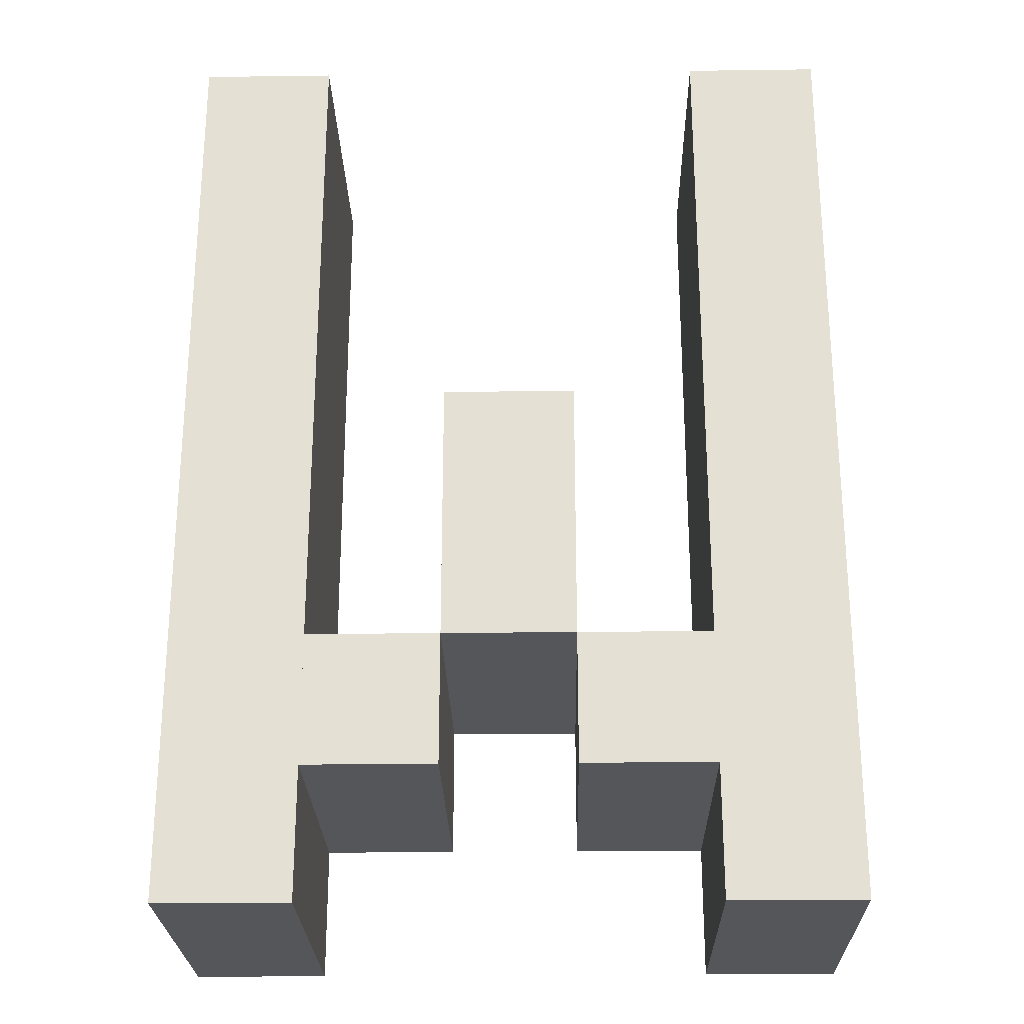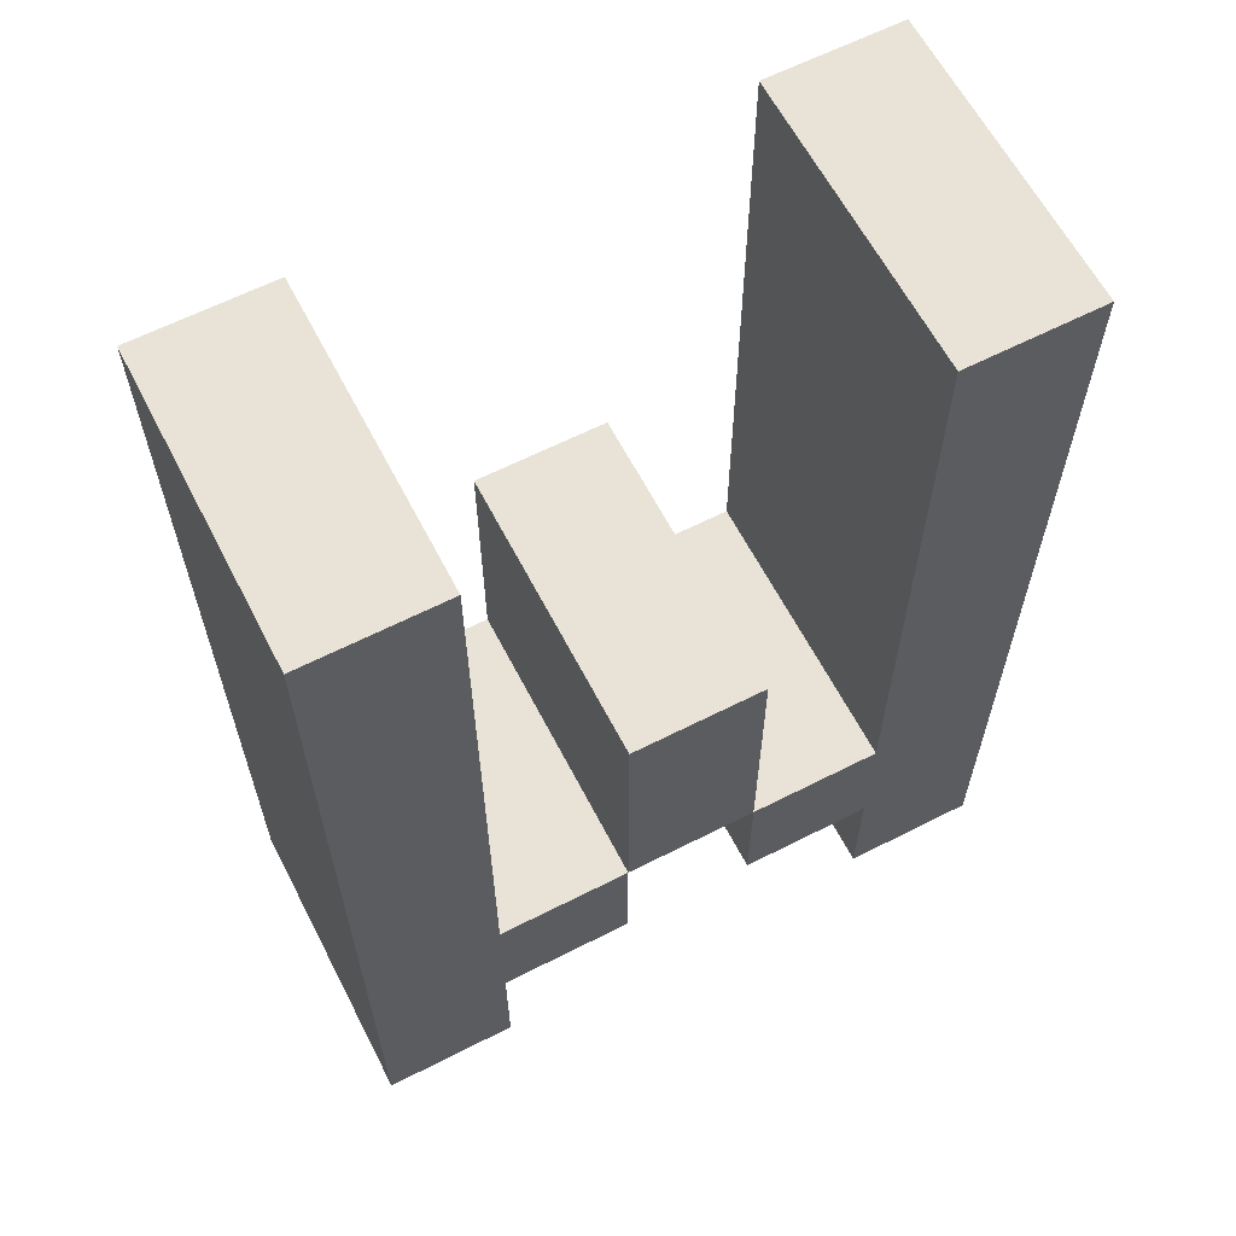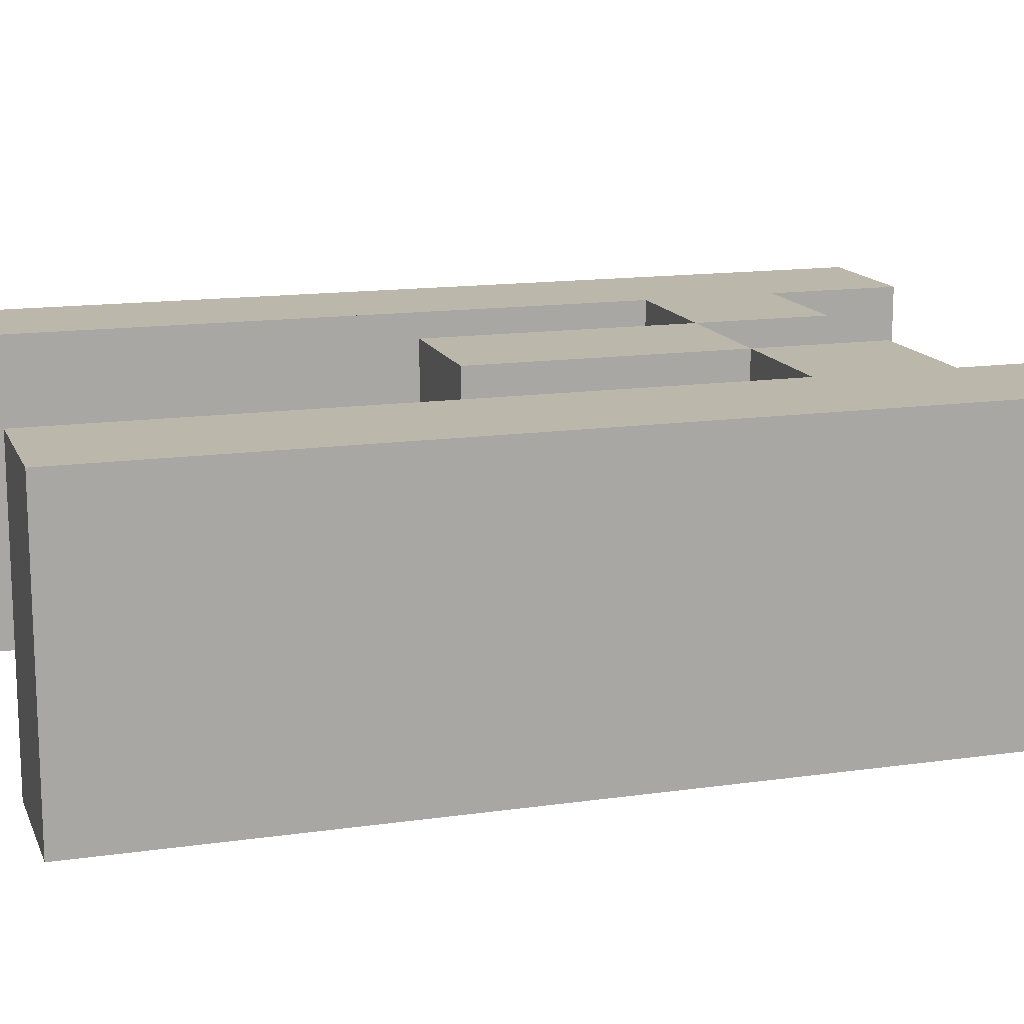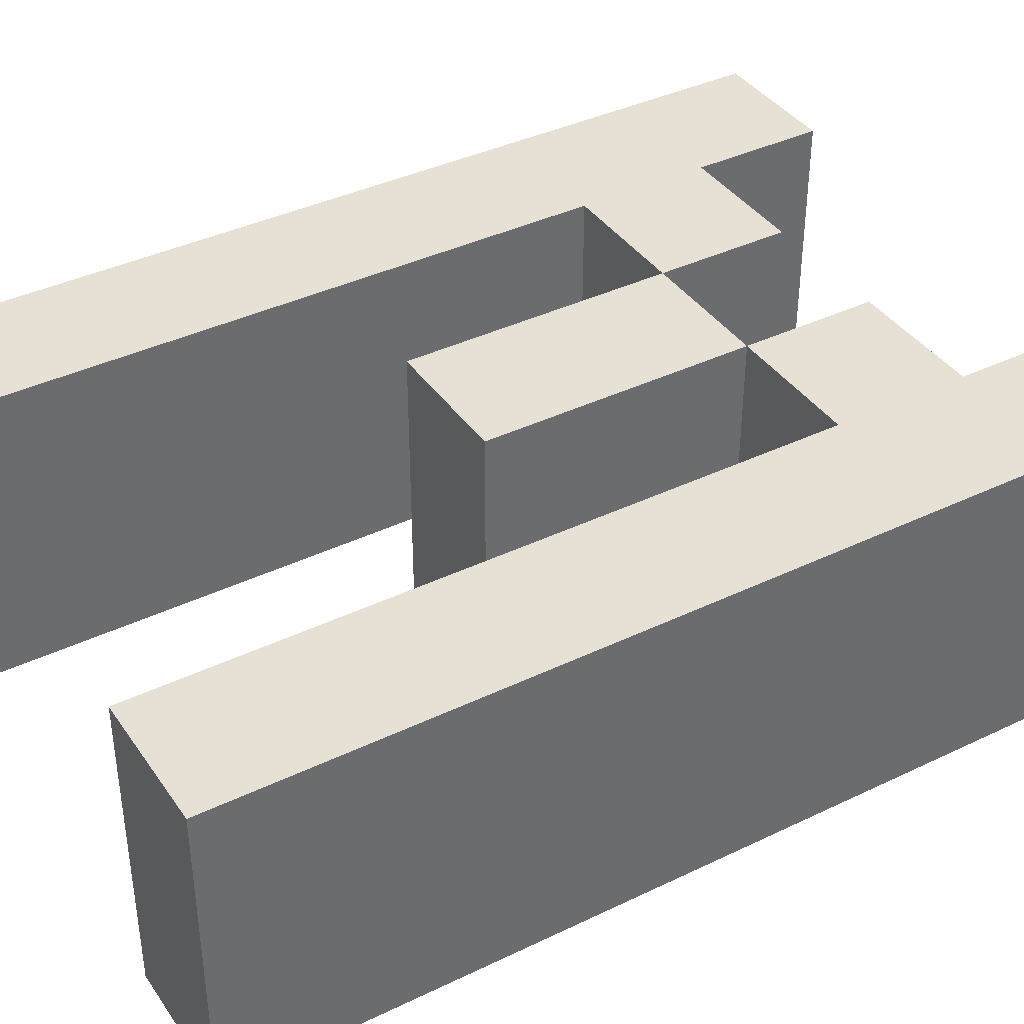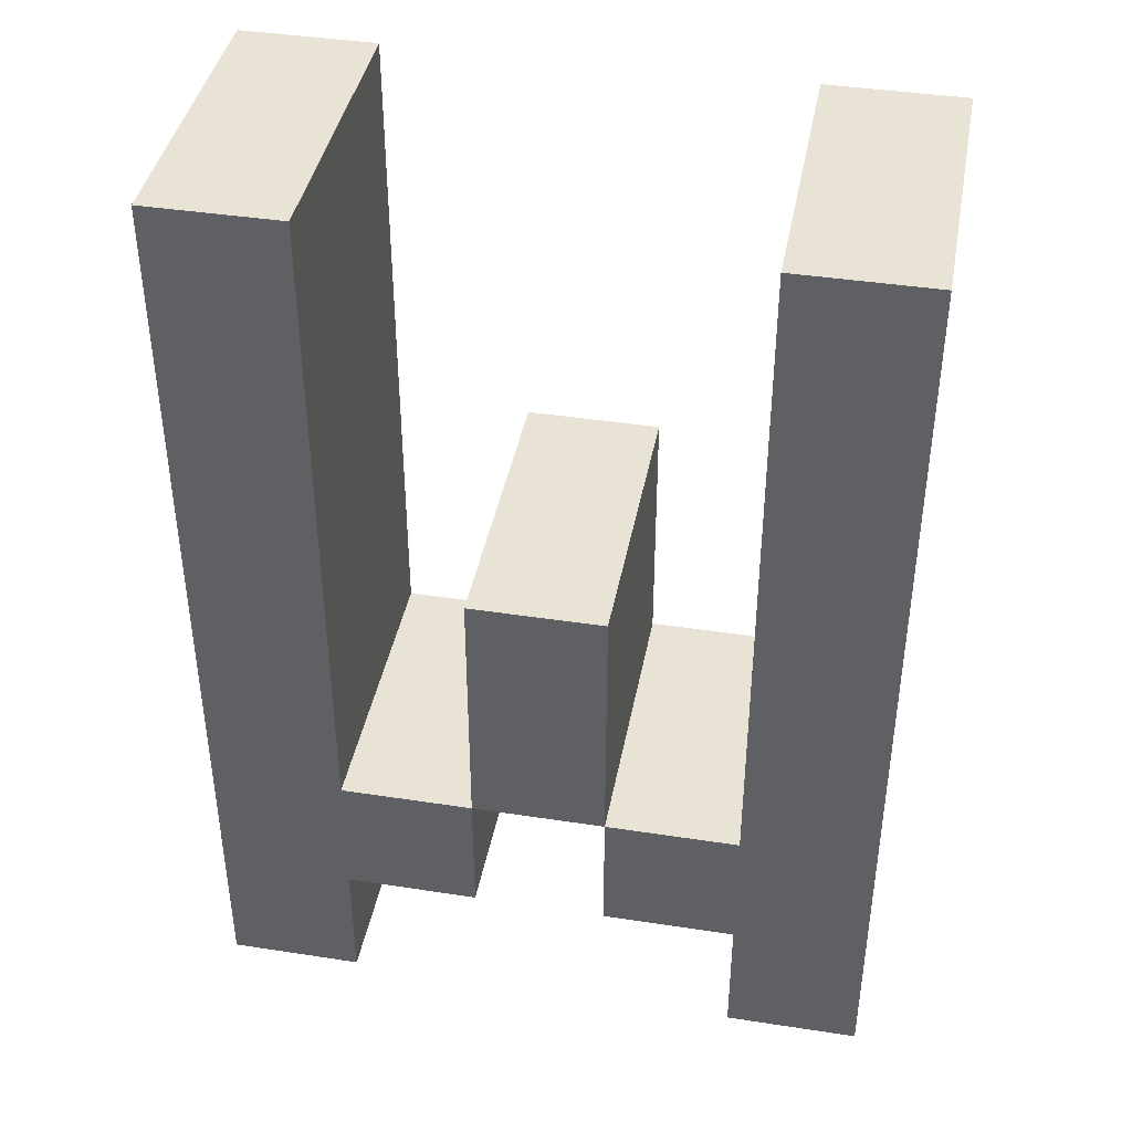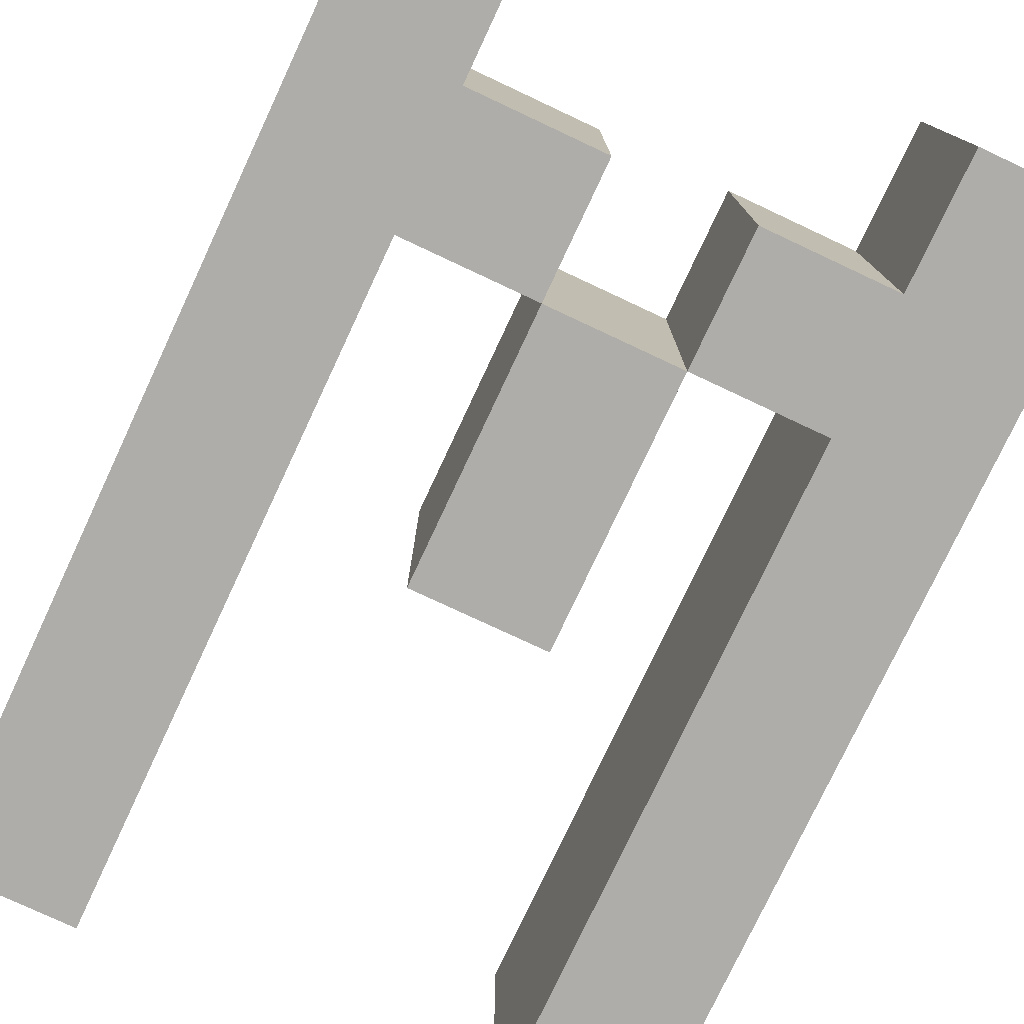
<metadata>
{"format":"obj","ext":"obj","renderer":"f3d","projection":"perspective","resolution":1024,"background":"white","views":[{"elev":-25.1,"azim":1.2,"up":"+Z"},{"elev":62.5,"azim":-27.3,"up":"+Z"},{"elev":14.4,"azim":72.6,"up":"+Y"},{"elev":39.1,"azim":59.0,"up":"+Y"},{"elev":41.1,"azim":-169.4,"up":"+Z"},{"elev":-77.4,"azim":154.9,"up":"+Y"}]}
</metadata>
<code>
o M_CUABC.013
v -0.1667 0 -0.6667
v -0.1667 0 -0.7778
v -0.2778 0 -0.7778
v -0.2778 0 0
v -0.1667 0 0
v -0.1667 0 -0.5556
v -0.05556 0 -0.6667
v 0.1667 0 -0.7778
v 0.1667 0 -0.6667
v 0.05556 0 -0.6667
v 0.05556 0 -0.5556
v 0.1667 0 -0.5556
v 0.1667 0 0
v 0.2778 0 0
v 0.2778 0 -0.7778
v -0.05556 0 -0.5556
v -0.05556 0 -0.3333
v 0.05556 0 -0.3333
v -0.1667 -0.25 -0.6667
v -0.1667 -0.25 -0.7778
v -0.2778 -0.25 -0.7778
v -0.2778 -0.25 0
v -0.1667 -0.25 0
v -0.1667 -0.25 -0.5556
v -0.05556 -0.25 -0.6667
v 0.1667 -0.25 -0.7778
v 0.1667 -0.25 -0.6667
v 0.05556 -0.25 -0.6667
v 0.05556 -0.25 -0.5556
v 0.1667 -0.25 -0.5556
v 0.1667 -0.25 0
v 0.2778 -0.25 0
v 0.2778 -0.25 -0.7778
v -0.05556 -0.25 -0.5556
v -0.05556 -0.25 -0.3333
v 0.05556 -0.25 -0.3333
f 12 13 14 15 8 9
f 5 6 1 2 3 4
f 17 18 11 16
f 6 16 7 1
f 11 12 9 10
f 30 27 26 33 32 31
f 23 22 21 20 19 24
f 35 34 29 36
f 24 19 25 34
f 29 28 27 30
f 10 9 27 28
f 13 12 30 31
f 1 7 25 19
f 5 4 22 23
f 14 13 31 32
f 4 3 21 22
f 17 16 34 35
f 2 1 19 20
f 15 14 32 33
f 18 17 35 36
f 6 5 23 24
f 3 2 20 21
f 12 11 29 30
f 11 10 28 29
f 8 15 33 26
f 9 8 26 27
f 11 18 36 29
f 16 11 29 34
f 16 6 24 34
f 7 16 34 25

</code>
